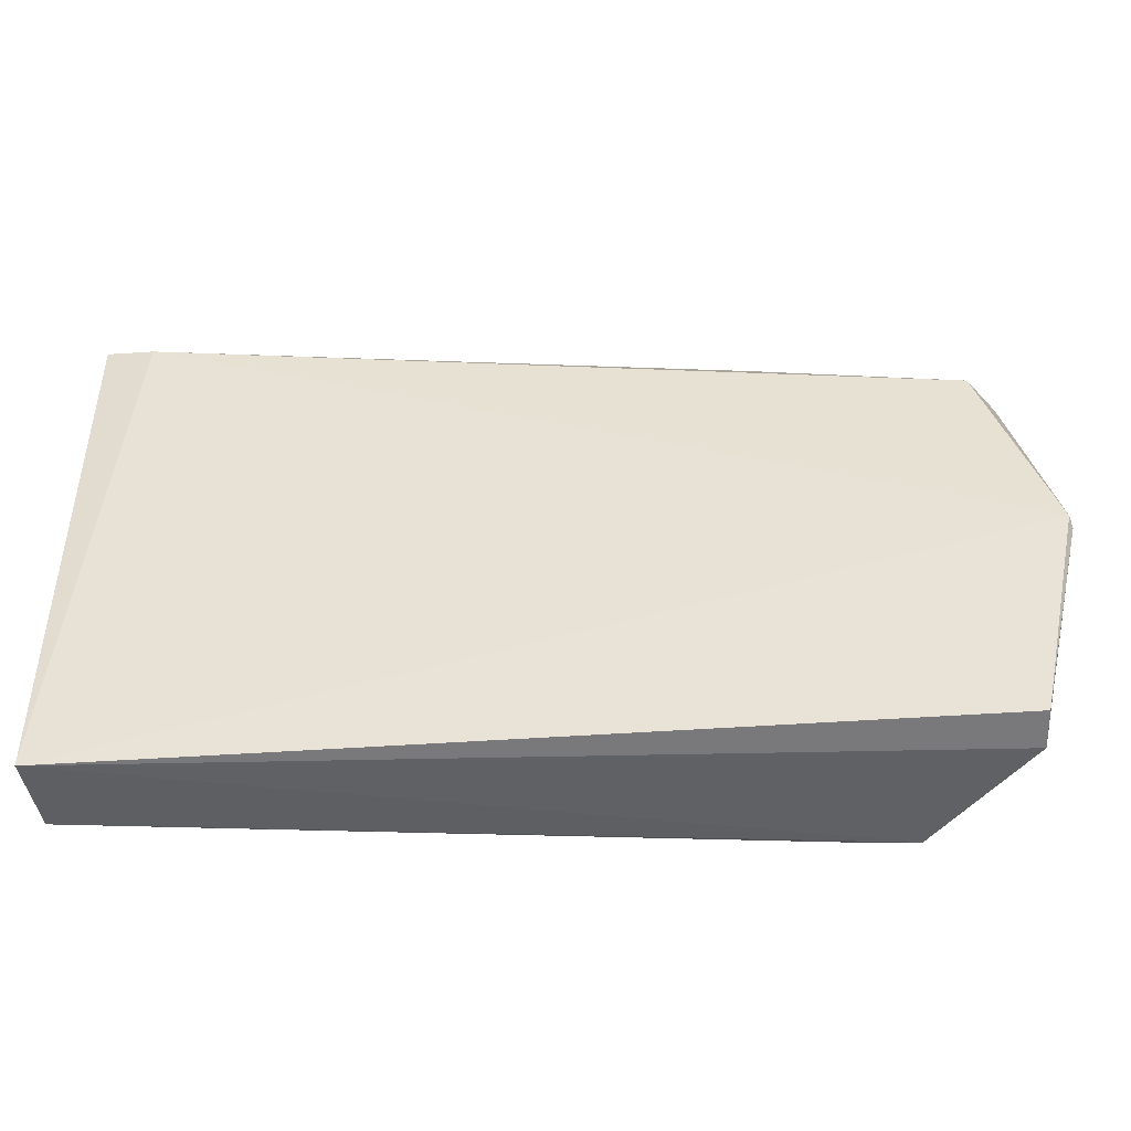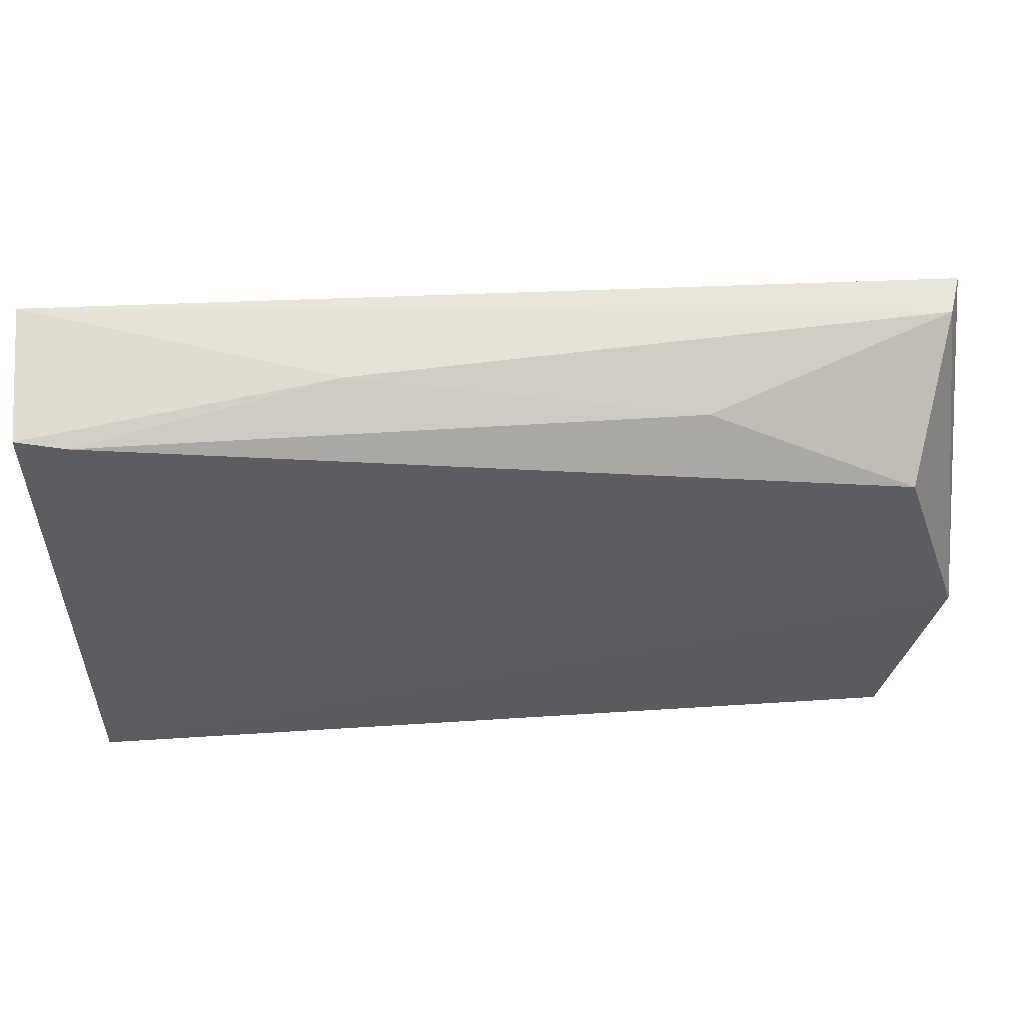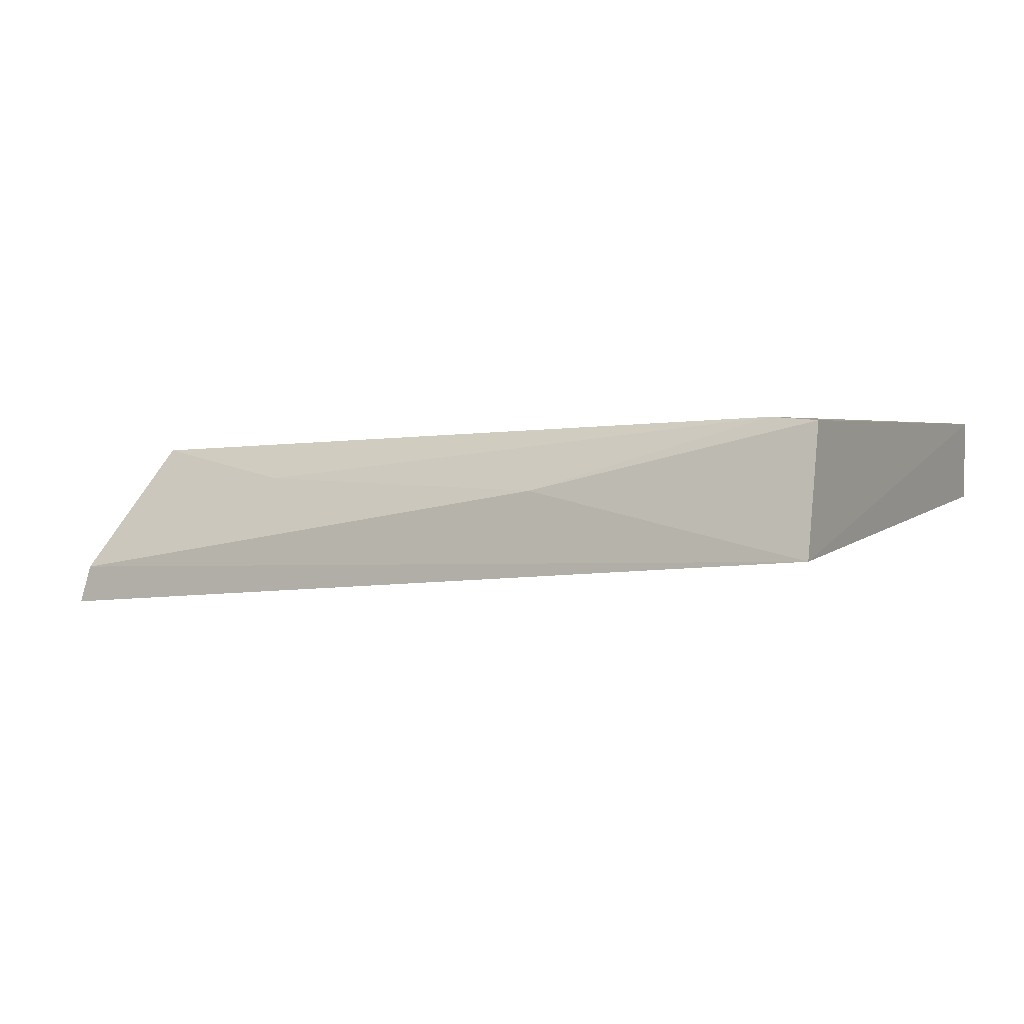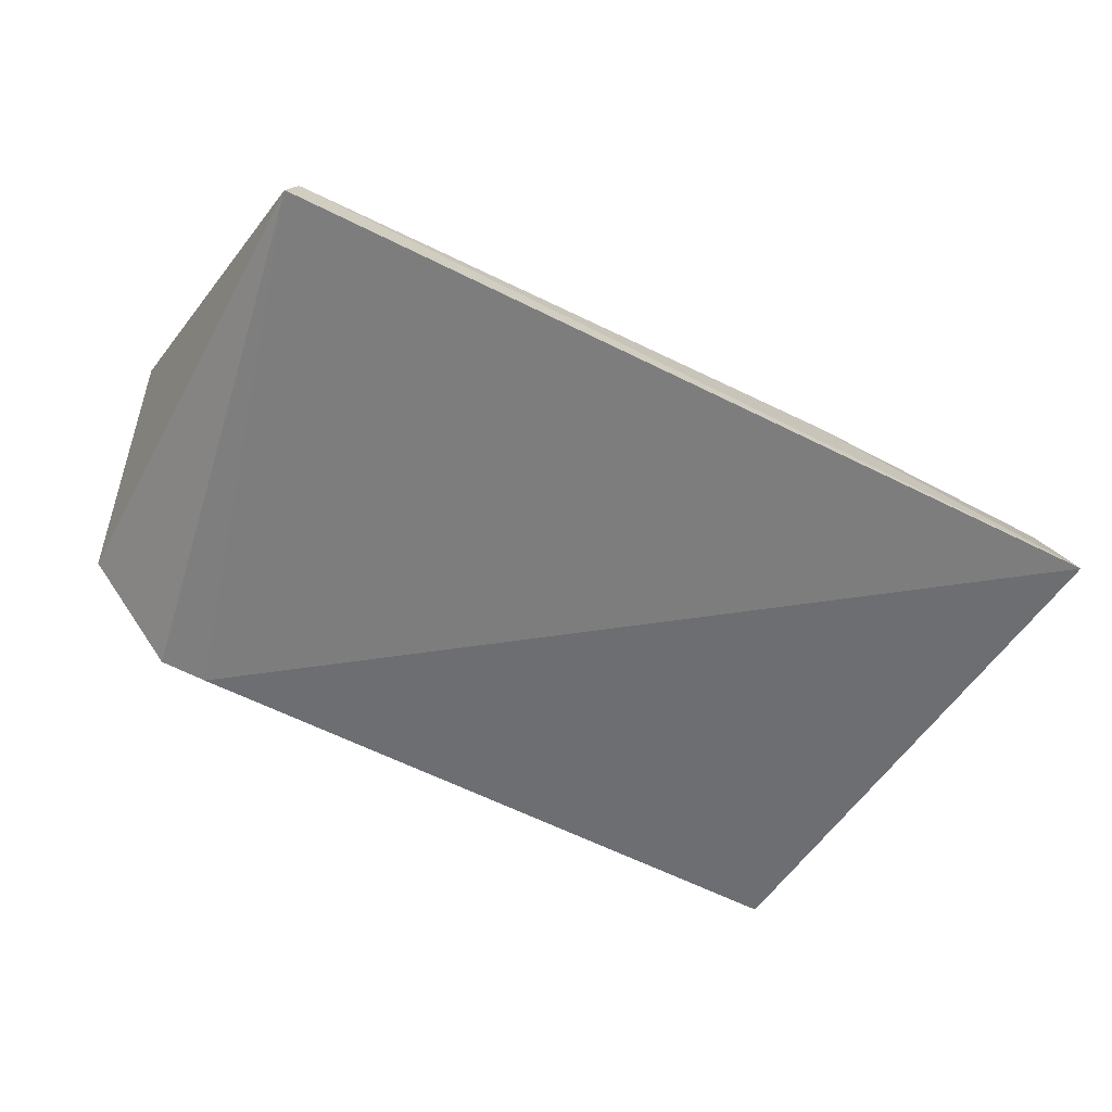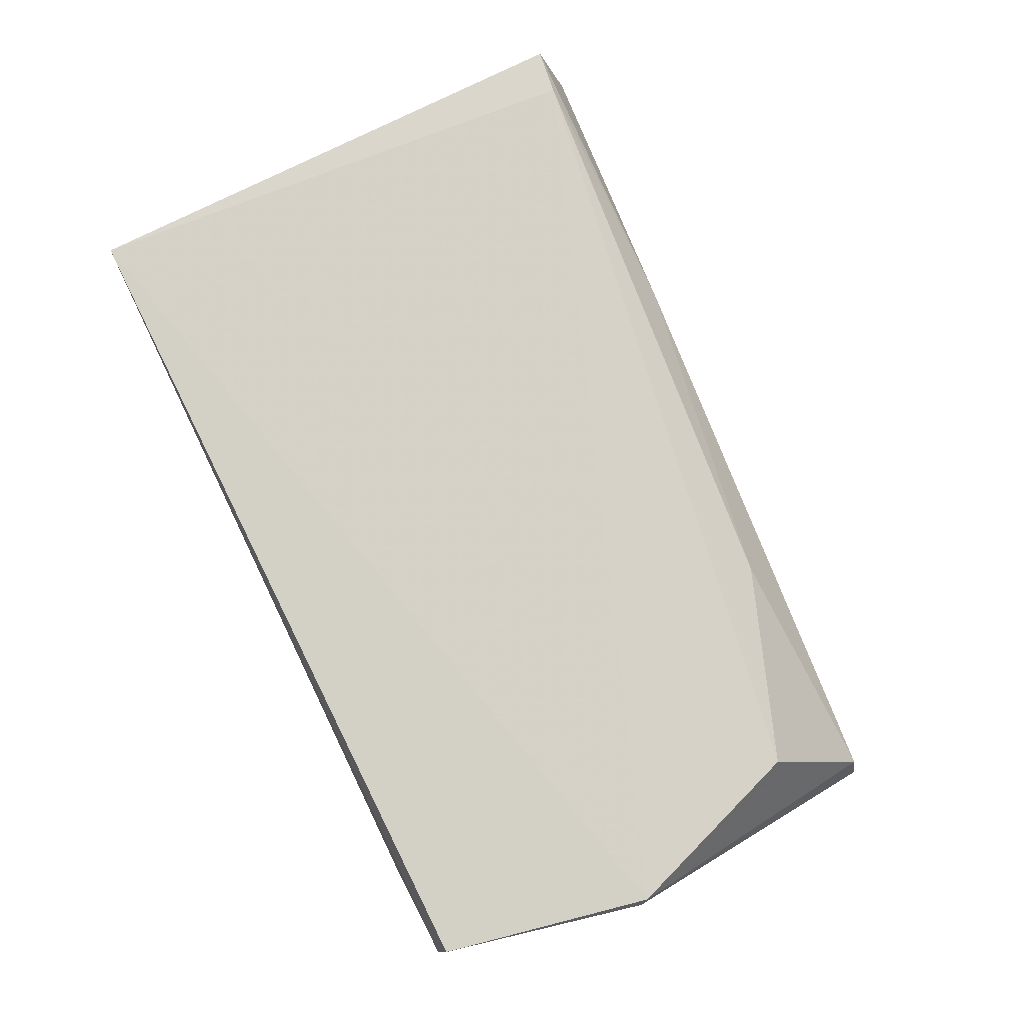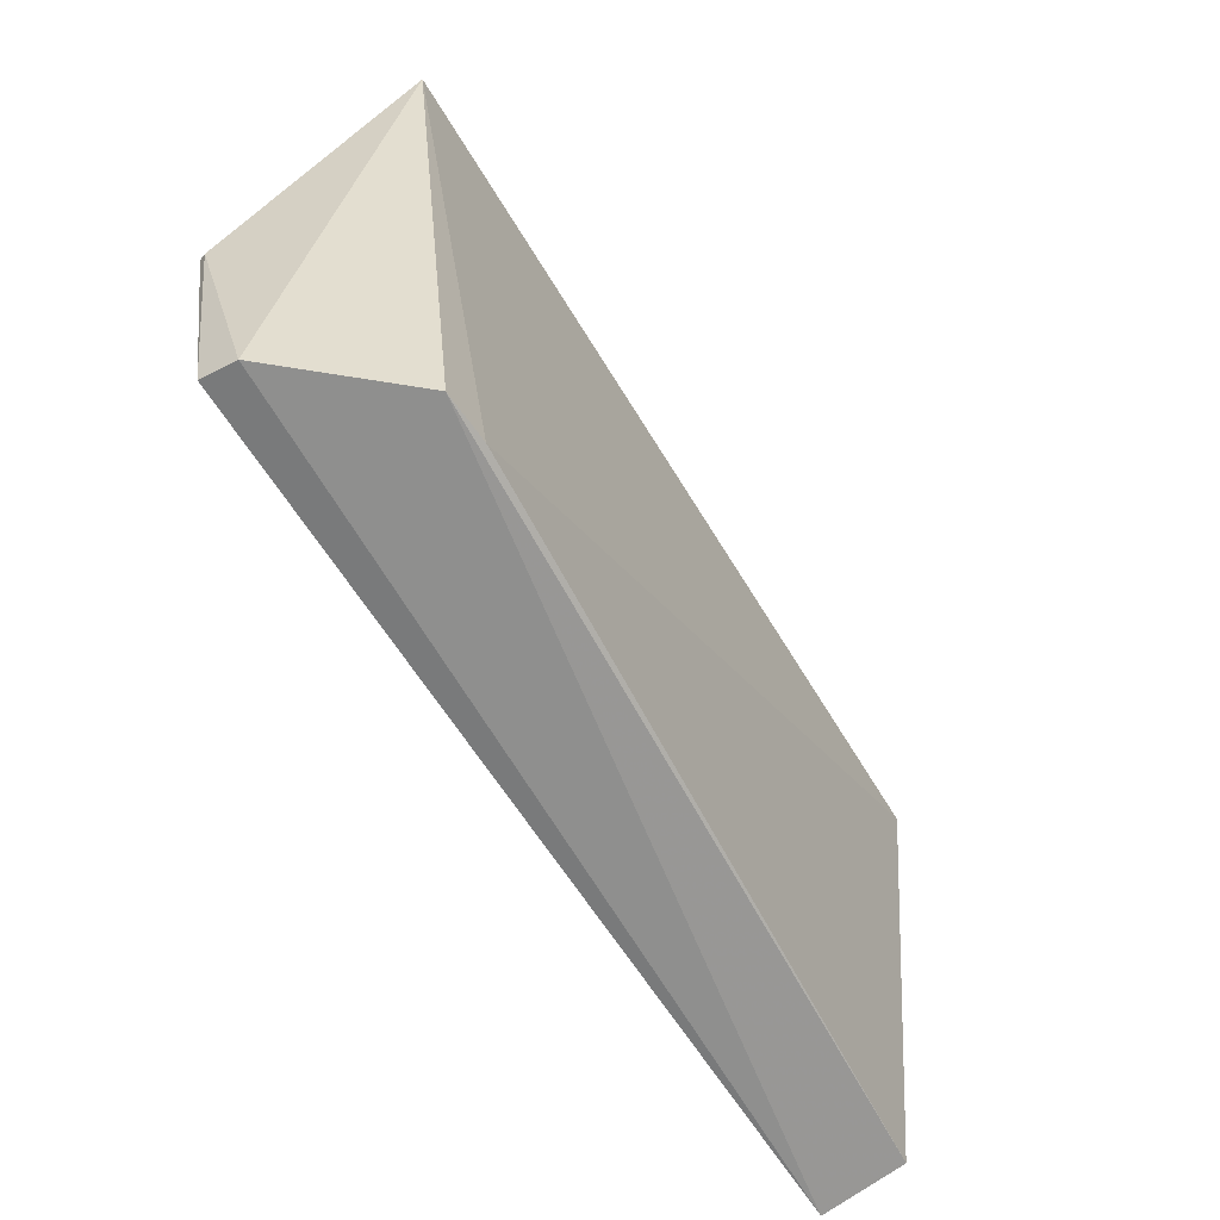
<metadata>
{"format":"obj","ext":"obj","renderer":"f3d","projection":"perspective","resolution":1024,"background":"white","views":[{"elev":-43.5,"azim":-173.2,"up":"+Z"},{"elev":55.9,"azim":177.6,"up":"+Z"},{"elev":0.1,"azim":27.7,"up":"+Y"},{"elev":-63.1,"azim":-32.4,"up":"+Y"},{"elev":78.9,"azim":-116.7,"up":"+Y"},{"elev":-68.6,"azim":-55.1,"up":"+Z"}]}
</metadata>
<code>
v 0.06519 0.03385 0.06376
v 0.06492 0.03576 0.05491
v 0.06148 0.04363 0.06073
v 0.001887 0.04018 0.02027
v 0.013 0.03214 0.02007
v 0.06495 0.04464 0.0213
v -0.000863 0.02949 0.05861
v 0.06484 0.03839 0.02148
v -0.00184 0.04306 0.03682
v 0.009419 0.03216 0.01977
v 0.06507 0.04329 0.06129
v 0.001628 0.04287 0.02097
v 0.002986 0.04245 0.05111
v -0.002027 0.04246 0.03624
v 0.0431 0.03865 0.06114
v -2.487e-05 0.03244 0.05845
v 0.01792 0.03981 0.05704
f 7 5 1
f 8 1 5
f 8 6 1
f 9 3 6
f 10 4 6
f 10 7 4
f 10 5 7
f 10 8 5
f 10 6 8
f 11 6 3
f 11 1 6
f 12 9 6
f 12 6 4
f 13 3 9
f 14 4 7
f 14 7 9
f 14 12 4
f 14 9 12
f 15 1 11
f 15 11 3
f 16 13 9
f 16 9 7
f 16 7 1
f 16 1 15
f 17 16 15
f 17 15 3
f 17 3 13
f 17 13 16

</code>
